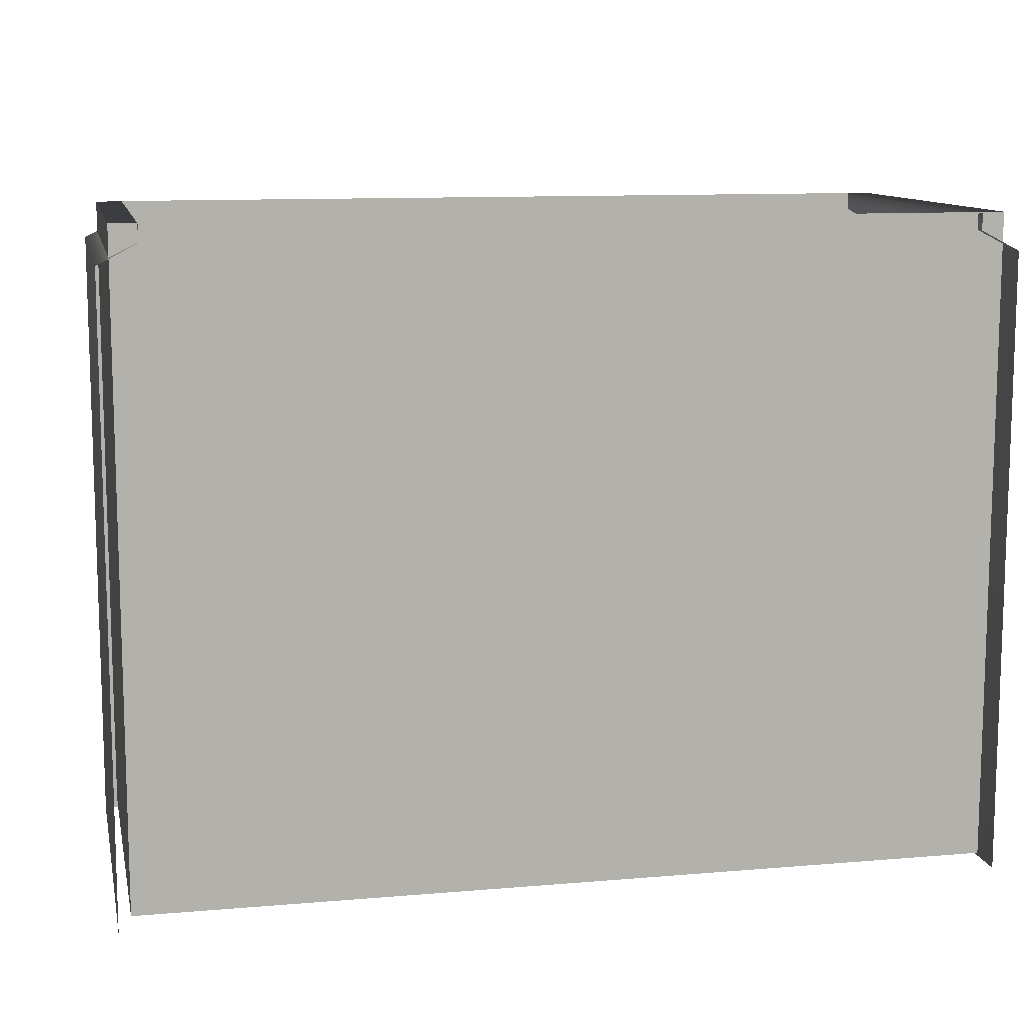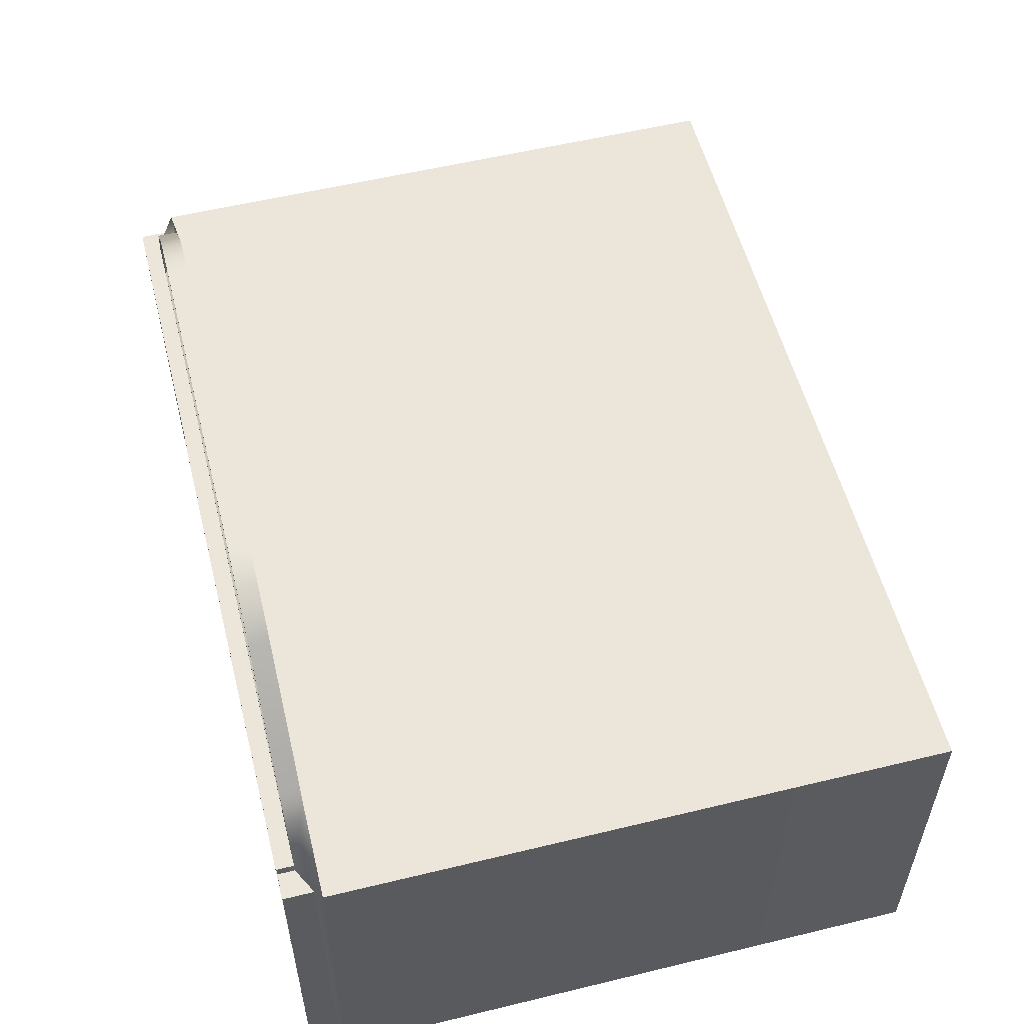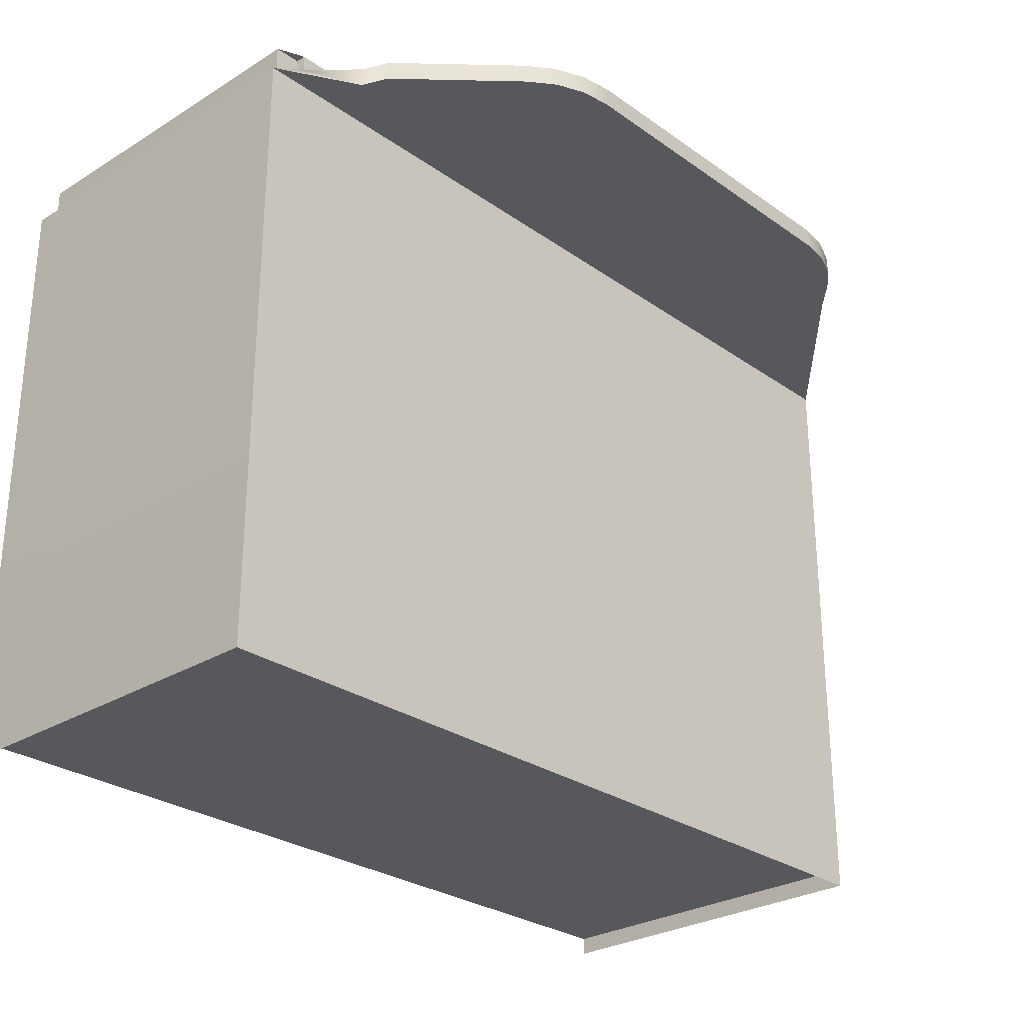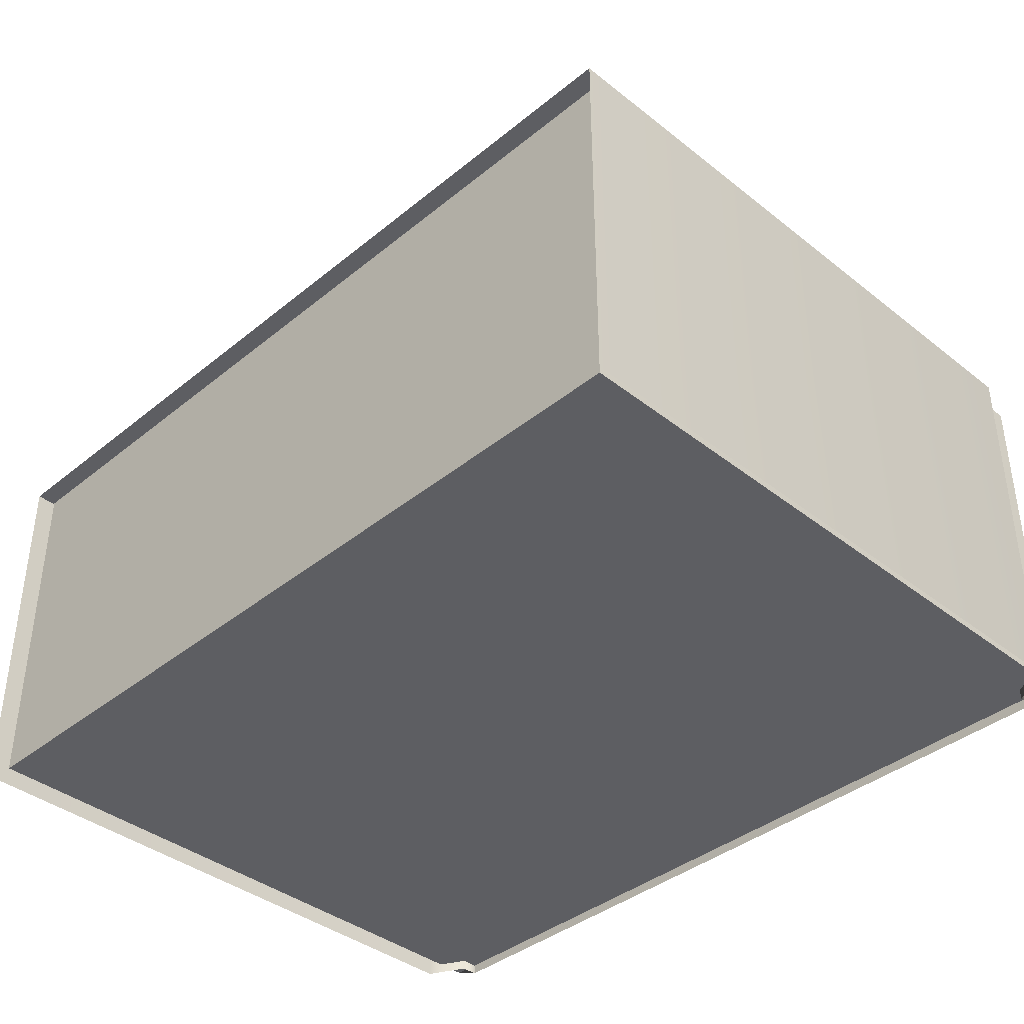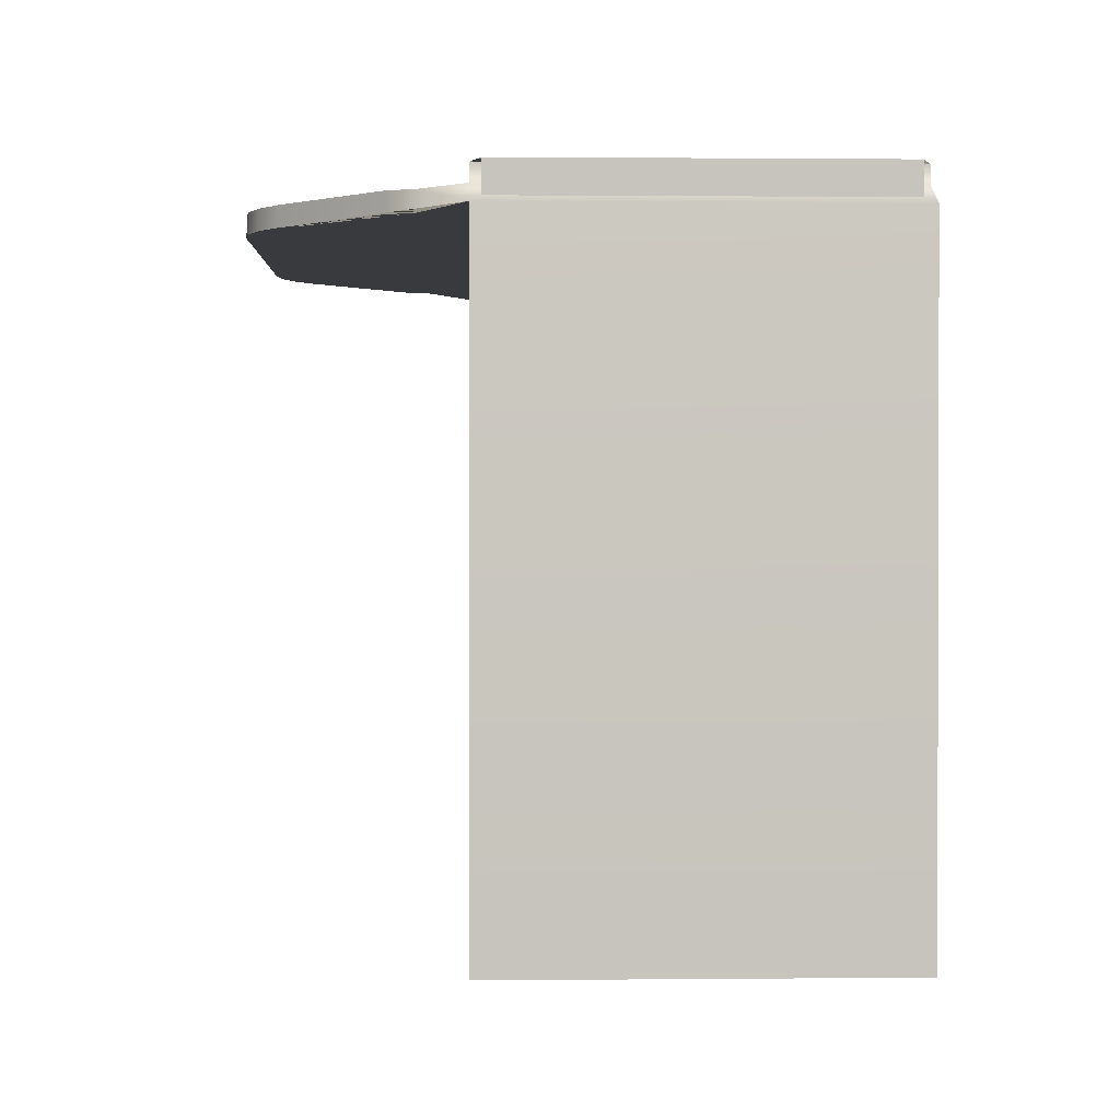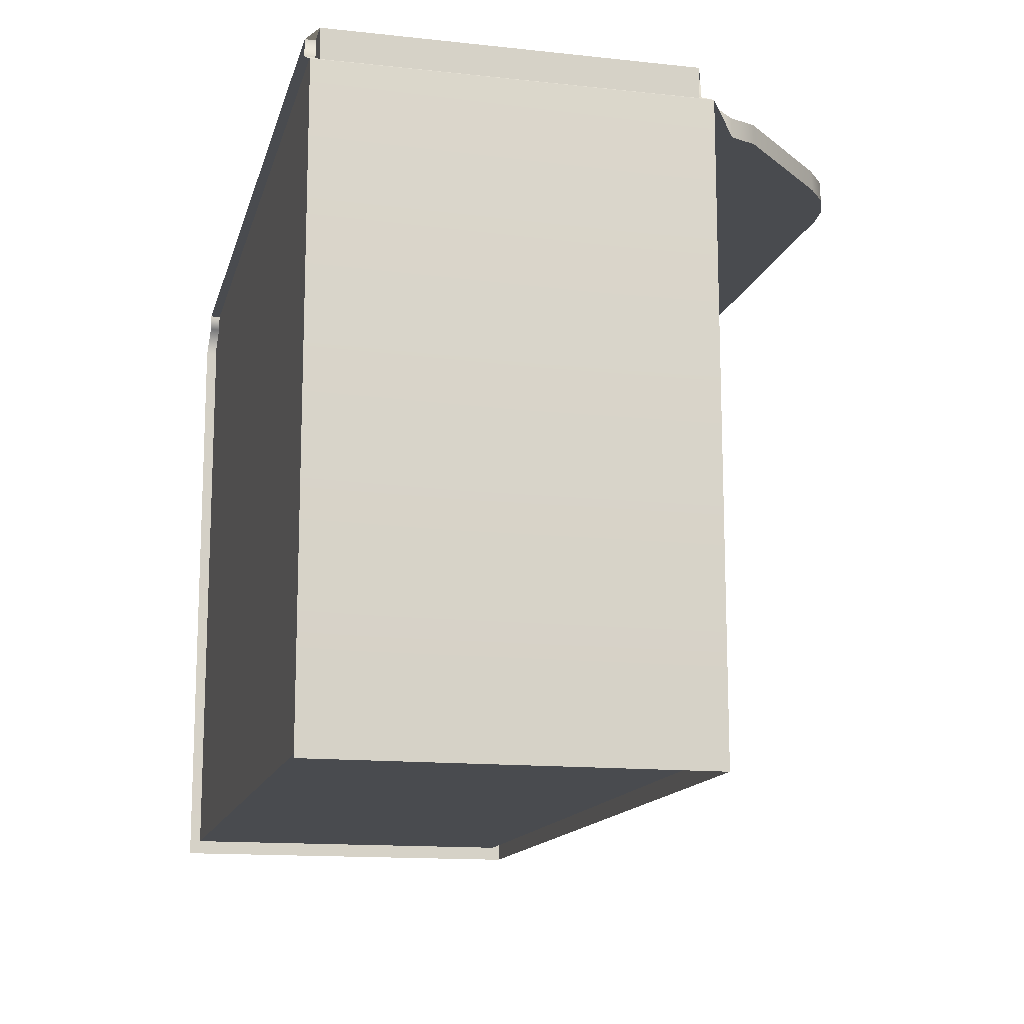
<metadata>
{"format":"obj","ext":"obj","renderer":"f3d","projection":"perspective","resolution":1024,"background":"white","views":[{"elev":11.0,"azim":-11.9,"up":"+Z"},{"elev":55.6,"azim":75.7,"up":"+Y"},{"elev":-27.8,"azim":133.1,"up":"+Z"},{"elev":-39.2,"azim":-134.6,"up":"+Y"},{"elev":0.9,"azim":-92.0,"up":"+Z"},{"elev":-13.9,"azim":76.5,"up":"+Z"}]}
</metadata>
<code>
g default
v -10.65 -5.04 0.5
v 10.65 -5.04 0.5
v -10.65 5.04 0.5
v 10.65 5.04 0.5
v -11.67 5.04 -17.14
v 11.67 5.04 -17.14
v -11.67 -5.04 -17.14
v 11.67 -5.04 -17.14
v -11.35 -4.768 0.5
v 11.35 -4.768 0.5
v 11.35 4.768 0.5
v -11.35 4.768 0.5
v -11.35 -4.768 -16.79
v 11.35 -4.768 -16.79
v 11.35 4.768 -16.79
v -11.35 4.768 -16.79
v -10.65 -5.04 0.04684
v -10.65 5.04 0.04684
v 10.65 5.04 0.04684
v 10.65 -5.04 0.04683
v 11.67 -5.04 -0.4842
v 11.67 5.04 -0.4842
v -11.67 5.04 -0.4842
v -11.67 -5.04 -0.4842
v -9.339 5.265 0.04684
v 9.339 5.265 0.04684
v -9.042 5.552 -0.4151
v 9.042 5.552 -0.4151
v 6.754 9.469 0.04684
v 6.078 9.987 0.04684
v 5.291 10.31 0.04684
v 4.446 10.42 0.04684
v 6.442 9.285 0.04684
v 5.769 9.783 0.04684
v 4.951 10.09 0.04684
v 4.045 10.2 0.04684
v 5.329 10.32 -0.4842
v 6.065 10.02 -0.4842
v 6.697 9.531 -0.4842
v 4.539 10.42 -0.4842
v -6.754 9.469 0.04684
v -6.078 9.987 0.04684
v -5.291 10.31 0.04684
v -4.446 10.42 0.04684
v -6.442 9.285 0.04684
v -5.769 9.783 0.04684
v -4.951 10.09 0.04684
v -4.045 10.2 0.04684
v -6.065 10.02 -0.4842
v -5.329 10.32 -0.4842
v -4.539 10.42 -0.4842
v -6.697 9.531 -0.4842
v 5.465 9.518 -0.4151
v 4.69 9.811 -0.4151
v 3.833 9.912 -0.4151
v 6.102 9.046 -0.4151
v -4.69 9.811 -0.4151
v -5.465 9.518 -0.4151
v -6.102 9.046 -0.4151
v -3.833 9.912 -0.4151
v 9.6 6.208 0.04684
v 9.307 6.916 0.04684
v 9.339 5.966 0.04684
v 9.056 6.695 0.04684
v 9.313 6.915 -0.4842
v 9.6 6.221 -0.4842
v -9.6 6.208 0.04684
v -9.307 6.916 0.04684
v -9.339 5.966 0.04684
v -9.056 6.695 0.04684
v -9.313 6.915 -0.4842
v -9.6 6.221 -0.4842
v 8.761 6.411 -0.4151
v 9.042 5.688 -0.4151
v -8.761 6.411 -0.4151
v -9.042 5.688 -0.4151
g polySurface1
f 13 14 15 16
f 19 20 21 22
f 23 24 17 18
f 1 2 10 9
f 2 4 11 10
f 4 3 12 11
f 3 1 9 12
f 9 10 14 13
f 10 11 15 14
f 11 12 16 15
f 12 9 13 16
f 18 17 1 3
f 3 4 19 18
f 2 20 19 4
f 22 21 8 6
f 23 22 6 5
f 7 24 23 5
f 18 19 26 25
f 25 26 28 27
f 32 31 37 40
f 31 30 38 37
f 30 29 39 38
f 48 47 57 60
f 47 46 58 57
f 46 45 59 58
f 44 32 40 51
f 32 44 48 36
f 36 48 60 55
f 49 50 51 40 37 38 39 65 66 22 23 72 71 52
f 57 58 59 75 76 27 28 74 73 56 53 54 55 60
f 31 32 36 35
f 29 30 34 33
f 30 31 35 34
f 35 36 55 54
f 33 34 53 56
f 34 35 54 53
f 43 44 51 50
f 41 42 49 52
f 42 43 50 49
f 44 43 47 48
f 43 42 46 47
f 42 41 45 46
f 61 62 64 63
f 62 61 66 65
f 63 64 73 74
f 67 68 71 72
f 68 67 69 70
f 70 69 76 75
f 19 22 66 61
f 23 18 67 72
f 19 61 63 26
f 67 18 25 69
f 26 63 74 28
f 69 25 27 76
f 62 29 33 64
f 29 62 65 39
f 41 68 70 45
f 68 41 52 71
f 64 33 56 73
f 45 70 75 59

</code>
